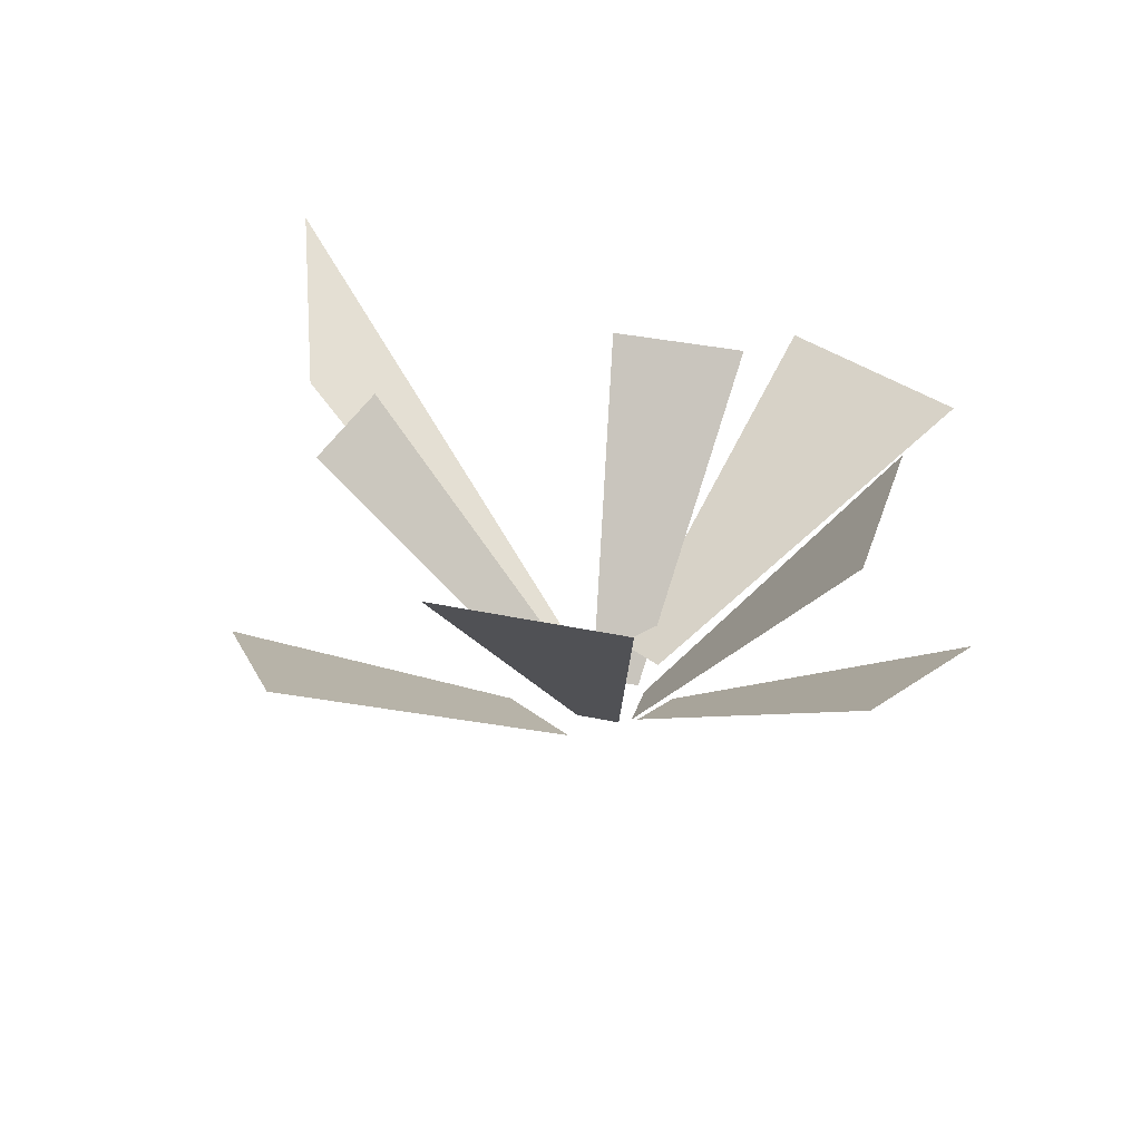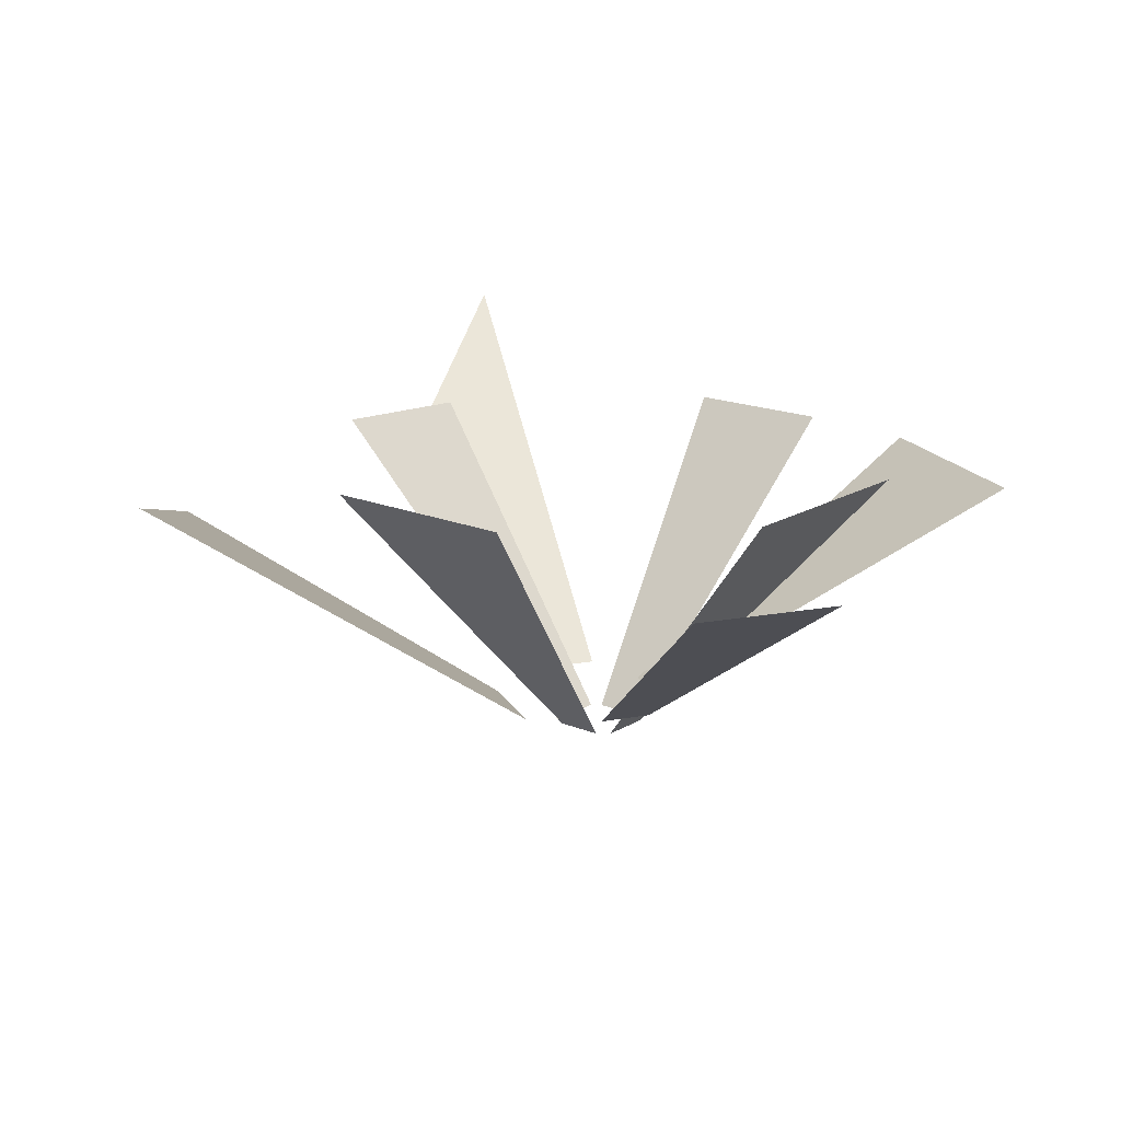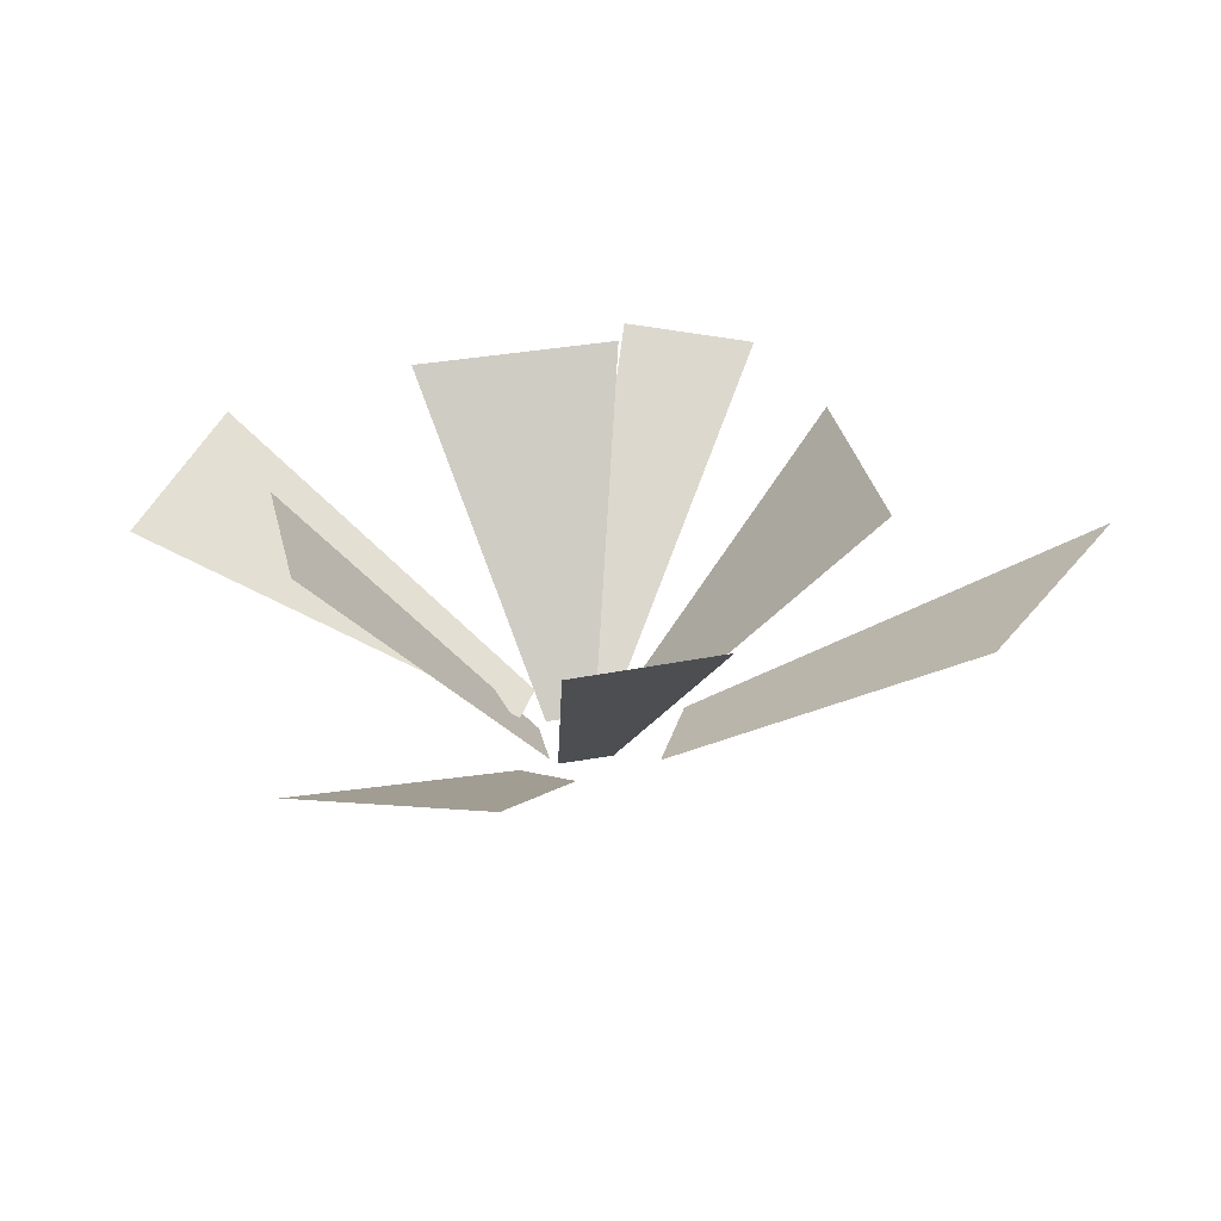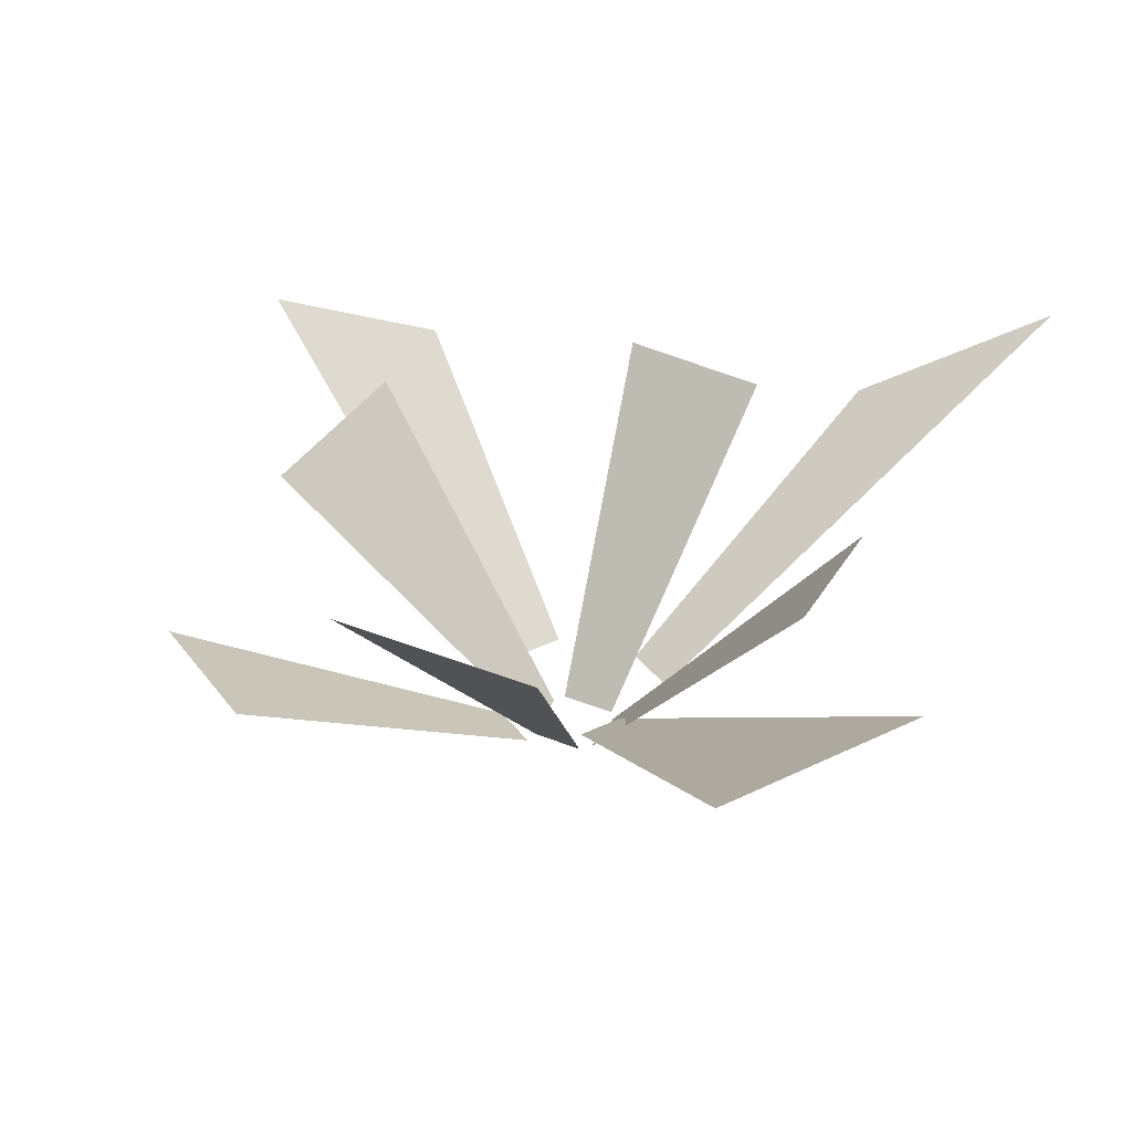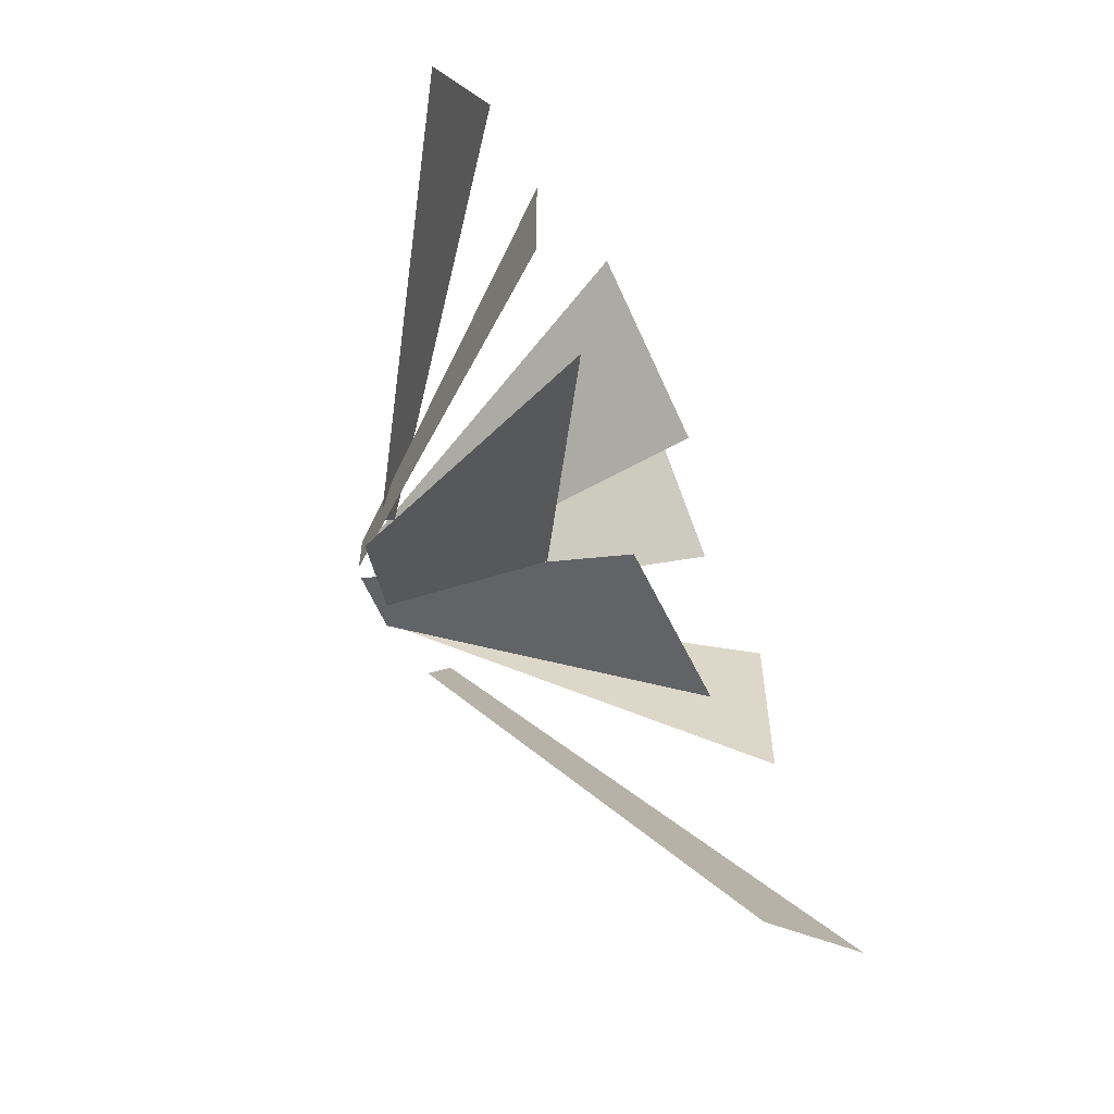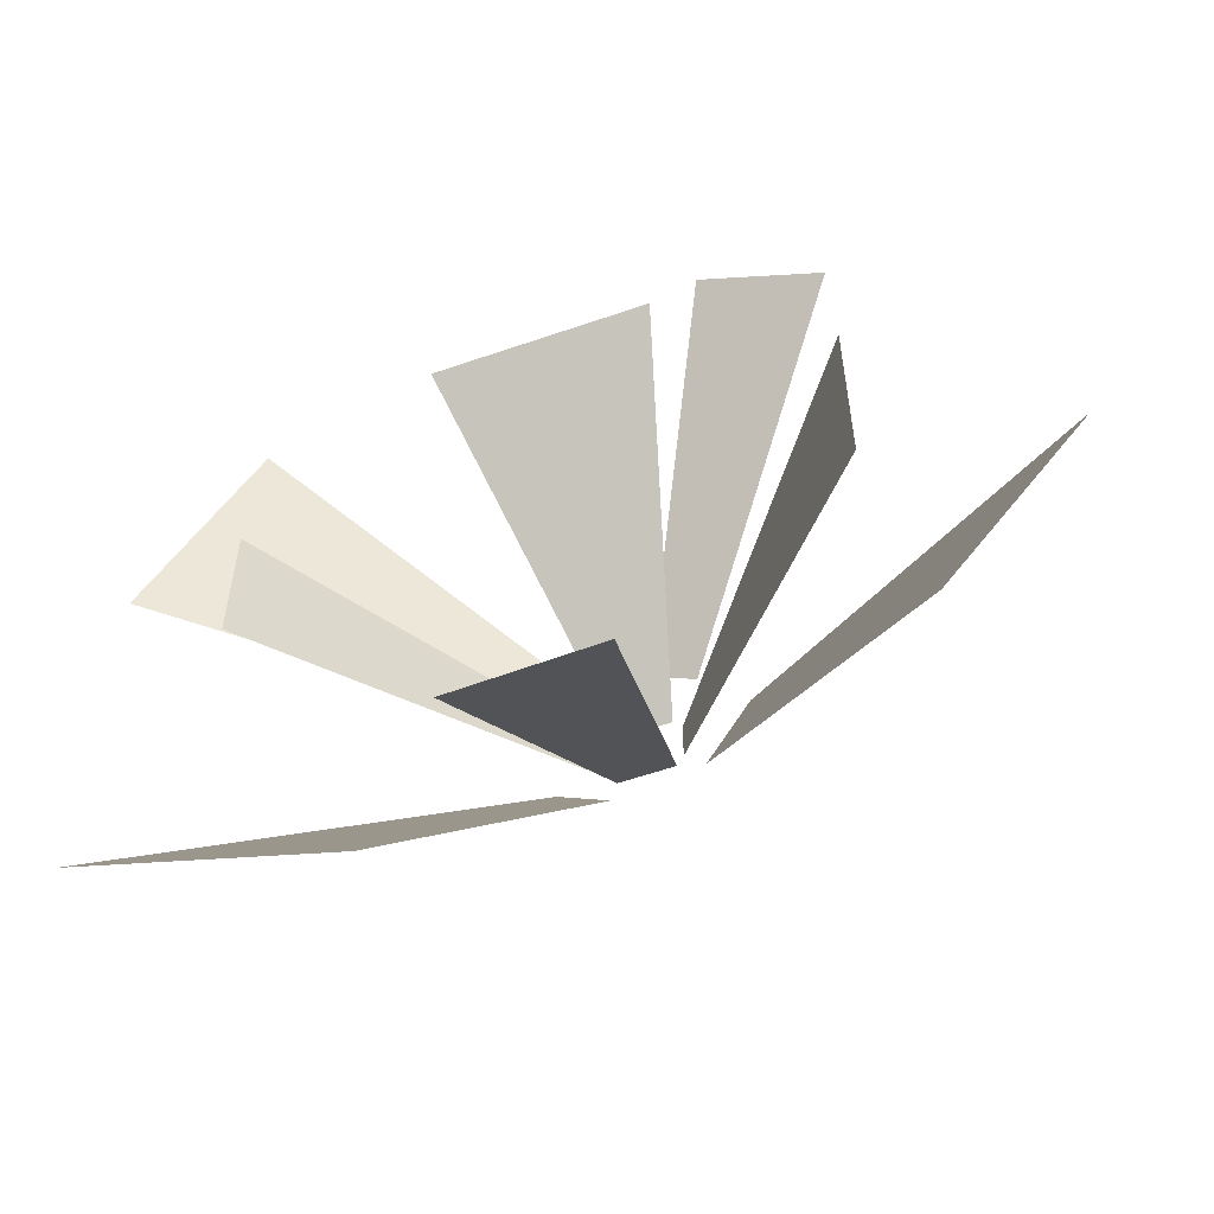
<metadata>
{"format":"obj","ext":"obj","renderer":"f3d","projection":"perspective","resolution":1024,"background":"white","views":[{"elev":33.6,"azim":106.5,"up":"+Z"},{"elev":17.2,"azim":129.8,"up":"+Z"},{"elev":35.4,"azim":-13.4,"up":"+Z"},{"elev":36.3,"azim":-152.4,"up":"+Z"},{"elev":-61.1,"azim":-66.3,"up":"+Y"},{"elev":-57.7,"azim":19.8,"up":"+Y"}]}
</metadata>
<code>
g SM_VFX_CardReveal_Lightshafts
v 0.627 1.786 -1.403
v 2.166 4.292 1.583
v 1.313 1.786 -1.403
v 1.034 4.292 1.583
v -2.384e-07 1.786 -1.403
v 3.019 6.798 4.569
v 0 4.292 1.583
v -0.6222 1.786 -1.403
v 1.441 6.798 4.569
v 3.871 9.304 7.556
v -1.026 4.292 1.583
v -1.313 1.786 -1.403
v -2.166 4.292 1.583
v 1.848 9.304 7.556
v 4.724 11.81 10.54
v 0 6.798 4.569
v -1.43 6.798 4.569
v -3.019 6.798 4.569
v 2.256 11.81 10.54
v 5.577 14.32 13.53
v 2.663 14.32 13.53
v 0 9.304 7.556
v -1.834 9.304 7.556
v -3.871 9.304 7.556
v 0 11.81 10.54
v 0 14.32 13.53
v -2.238 11.81 10.54
v -4.724 11.81 10.54
v -2.642 14.32 13.53
v -5.577 14.32 13.53
v 1.786 -0.561 -1.403
v 4.292 -1.985 1.583
v 1.786 -1.175 -1.403
v 4.292 -0.9478 1.583
v 1.786 1.907e-06 -1.403
v 6.798 -2.795 4.569
v 4.292 1.907e-06 1.583
v 1.786 0.5567 -1.403
v 6.798 -1.335 4.569
v 9.304 -3.606 7.556
v 4.292 0.9405 1.583
v 1.786 1.175 -1.403
v 4.292 1.985 1.583
v 9.304 -1.721 7.556
v 11.81 -4.416 10.54
v 6.798 9.537e-07 4.569
v 6.798 1.324 4.569
v 6.798 2.795 4.569
v 11.81 -2.108 10.54
v 14.32 -5.226 13.53
v 14.32 -2.495 13.53
v 9.304 0 7.556
v 9.304 1.708 7.556
v 9.304 3.606 7.556
v 11.81 0 10.54
v 14.32 0 13.53
v 11.81 2.092 10.54
v 11.81 4.416 10.54
v 14.32 2.476 13.53
v 14.32 5.226 13.53
v -0.6931 -1.786 -1.403
v -1.935 -4.292 1.583
v -1.452 -1.786 -1.403
v -0.9237 -4.308 1.602
v -1.561e-07 -1.786 -1.403
v -2.418 -6.798 4.569
v -1.395e-07 -4.323 1.62
v 0.6877 -1.786 -1.403
v -1.154 -6.83 4.608
v -2.901 -9.304 7.556
v 0.9166 -4.337 1.637
v 1.452 -1.786 -1.403
v 1.935 -4.354 1.657
v -1.385 -9.352 7.613
v -3.384 -11.81 10.54
v -3.613e-07 -6.86 4.643
v 1.145 -6.889 4.678
v 2.418 -6.921 4.716
v -1.616 -11.87 10.62
v -3.867 -14.32 13.53
v -1.846 -14.4 13.62
v -5.831e-07 -9.397 7.666
v 1.374 -9.44 7.718
v 2.901 -9.489 7.776
v -8.048e-07 -11.93 10.69
v -1.027e-06 -14.47 13.71
v 1.603 -11.99 10.76
v 3.384 -12.06 10.84
v 1.832 -14.54 13.8
v 3.867 -14.62 13.9
v -1.786 0.6235 -1.403
v -4.292 1.805 1.583
v -1.786 1.306 -1.403
v -4.292 0.8617 1.583
v -1.786 9.537e-07 -1.403
v -6.798 2.304 4.569
v -4.292 0 1.583
v -1.786 -0.6187 -1.403
v -6.798 1.1 4.569
v -9.304 2.803 7.556
v -4.292 -0.8551 1.583
v -1.786 -1.306 -1.403
v -4.292 -1.805 1.583
v -9.304 1.338 7.556
v -11.81 3.302 10.54
v -6.798 0 4.569
v -6.798 -1.092 4.569
v -6.798 -2.304 4.569
v -11.81 1.576 10.54
v -14.32 3.801 13.53
v -14.32 1.815 13.53
v -9.304 0 7.556
v -9.304 -1.328 7.556
v -9.304 -2.803 7.556
v -11.81 0 10.54
v -14.32 -9.537e-07 13.53
v -11.81 -1.564 10.54
v -11.81 -3.302 10.54
v -14.32 -1.801 13.53
v -14.32 -3.801 13.53
v 2.416 2.902 -0.001191
v 5.165 5.312 2.251
v 3.024 2.551 -0.001191
v 4.343 5.787 2.251
v 1.861 3.223 -0.001191
v 7.307 8.073 4.503
v 3.591 6.221 2.251
v 1.309 3.541 -0.001191
v 6.27 8.671 4.503
v 9.448 10.83 6.754
v 2.846 6.651 2.251
v 0.6972 3.894 -0.001191
v 2.018 7.129 2.251
v 8.196 11.56 6.754
v 11.59 13.59 9.006
v 5.322 9.218 4.503
v 4.382 9.761 4.503
v 3.338 10.36 4.503
v 10.12 14.44 9.006
v 13.73 16.36 11.26
v 12.05 17.33 11.26
v 7.053 12.22 6.754
v 5.918 12.87 6.754
v 4.658 13.6 6.754
v 8.784 15.21 9.006
v 10.51 18.21 11.26
v 7.455 15.98 9.006
v 5.979 16.83 9.006
v 8.991 19.09 11.26
v 7.299 20.07 11.26
v 3.842 -3.468 0.07766
v 5.89 -6.427 2.355
v 3.25 -4.493 0.07766
v 6.75 -5.342 2.497
v 4.383 -2.531 0.07766
v 8.53 -8.362 4.633
v 7.535 -4.35 2.626
v 4.92 -1.601 0.07766
v 9.657 -7.216 4.916
v 11.17 -10.3 6.911
v 8.315 -3.366 2.754
v 5.516 -0.5682 0.07766
v 9.18 -2.273 2.896
v 12.56 -9.091 7.335
v 13.81 -12.23 9.189
v 10.69 -6.17 5.174
v 11.71 -5.132 5.43
v 12.84 -3.979 5.715
v 15.47 -10.97 9.754
v 16.45 -14.16 11.47
v 18.38 -12.84 12.17
v 13.84 -7.99 7.722
v 15.1 -6.897 8.107
v 16.51 -5.684 8.533
v 16.99 -9.809 10.27
v 20.14 -11.63 12.82
v 18.5 -8.663 10.78
v 20.17 -7.389 11.35
v 21.89 -10.43 13.46
v 23.84 -9.094 14.17
v -3.146 -4.028 0.0778
v -6.49 -7.602 3.416
v -3.82 -3.639 0.0778
v -5.461 -7.722 3.128
v -2.531 -4.383 0.0778
v -9.16 -11.57 6.754
v -4.521 -7.831 2.865
v -1.92 -4.736 0.0778
v -7.776 -11.42 6.178
v -11.83 -15.53 10.09
v -3.588 -7.939 2.604
v -1.242 -5.128 0.0778
v -2.552 -8.059 2.314
v -10.09 -15.11 9.228
v -14.5 -19.49 13.43
v -6.511 -11.28 5.652
v -5.256 -11.14 5.13
v -3.862 -10.99 4.55
v -12.41 -18.8 12.28
v -17.17 -23.46 16.77
v -14.72 -22.5 15.33
v -8.501 -14.72 8.439
v -6.924 -14.34 7.656
v -5.172 -13.92 6.786
v -10.49 -18.17 11.23
v -12.48 -21.62 14.01
v -8.592 -17.55 10.18
v -6.482 -16.85 9.022
v -10.26 -20.75 12.71
v -7.793 -19.78 11.26
v -2.055 1.872 0.2708
v -4.432 5.081 2.468
v -1.73 2.435 0.2708
v -5.002 4.093 2.468
v -2.352 1.358 0.2708
v -7.133 7.728 4.666
v -5.524 3.189 2.468
v -2.646 0.8476 0.2708
v -7.95 6.313 4.666
v -9.835 10.37 6.863
v -6.041 2.293 2.468
v -2.974 0.2809 0.2708
v -6.616 1.297 2.468
v -10.9 8.534 6.863
v -12.54 13.02 9.06
v -8.696 5.021 4.666
v -9.437 3.738 4.666
v -10.26 2.314 4.666
v -13.84 10.75 9.06
v -15.24 15.67 11.26
v -16.79 12.97 11.26
v -11.87 6.852 6.863
v -12.83 5.183 6.863
v -13.9 3.33 6.863
v -15.04 8.683 9.06
v -18.21 10.51 11.26
v -16.23 6.629 9.06
v -17.54 4.346 9.06
v -19.62 8.074 11.26
v -21.19 5.362 11.26
g SM_VFX_CardReveal_Lightshafts_0
f 3 2 1
f 2 4 1
f 1 4 5
f 2 6 4
f 4 7 5
f 5 7 8
f 6 9 4
f 4 9 7
f 6 10 9
f 7 11 8
f 8 11 12
f 11 13 12
f 10 14 9
f 14 10 15
f 9 16 7
f 7 16 11
f 9 14 16
f 11 17 13
f 16 17 11
f 17 18 13
f 19 14 15
f 19 15 20
f 21 19 20
f 14 22 16
f 16 22 17
f 22 14 19
f 18 17 23
f 22 23 17
f 24 18 23
f 25 19 21
f 25 22 19
f 23 22 25
f 26 25 21
f 24 23 27
f 27 23 25
f 27 25 26
f 28 24 27
f 29 27 26
f 28 27 29
f 30 28 29
f 33 32 31
f 32 34 31
f 31 34 35
f 32 36 34
f 34 37 35
f 35 37 38
f 36 39 34
f 34 39 37
f 36 40 39
f 37 41 38
f 38 41 42
f 41 43 42
f 40 44 39
f 44 40 45
f 39 46 37
f 37 46 41
f 39 44 46
f 41 47 43
f 46 47 41
f 47 48 43
f 49 44 45
f 49 45 50
f 51 49 50
f 44 52 46
f 46 52 47
f 52 44 49
f 48 47 53
f 52 53 47
f 54 48 53
f 55 49 51
f 55 52 49
f 53 52 55
f 56 55 51
f 54 53 57
f 57 53 55
f 57 55 56
f 58 54 57
f 59 57 56
f 58 57 59
f 60 58 59
f 63 62 61
f 62 64 61
f 61 64 65
f 62 66 64
f 64 67 65
f 65 67 68
f 66 69 64
f 64 69 67
f 66 70 69
f 67 71 68
f 68 71 72
f 71 73 72
f 70 74 69
f 74 70 75
f 69 76 67
f 67 76 71
f 69 74 76
f 71 77 73
f 76 77 71
f 77 78 73
f 79 74 75
f 79 75 80
f 81 79 80
f 74 82 76
f 76 82 77
f 82 74 79
f 78 77 83
f 82 83 77
f 84 78 83
f 85 79 81
f 85 82 79
f 83 82 85
f 86 85 81
f 84 83 87
f 87 83 85
f 87 85 86
f 88 84 87
f 89 87 86
f 88 87 89
f 90 88 89
f 93 92 91
f 92 94 91
f 91 94 95
f 92 96 94
f 94 97 95
f 95 97 98
f 96 99 94
f 94 99 97
f 96 100 99
f 97 101 98
f 98 101 102
f 101 103 102
f 100 104 99
f 104 100 105
f 99 106 97
f 97 106 101
f 99 104 106
f 101 107 103
f 106 107 101
f 107 108 103
f 109 104 105
f 109 105 110
f 111 109 110
f 104 112 106
f 106 112 107
f 112 104 109
f 108 107 113
f 112 113 107
f 114 108 113
f 115 109 111
f 115 112 109
f 113 112 115
f 116 115 111
f 114 113 117
f 117 113 115
f 117 115 116
f 118 114 117
f 119 117 116
f 118 117 119
f 120 118 119
f 123 122 121
f 122 124 121
f 121 124 125
f 122 126 124
f 124 127 125
f 125 127 128
f 126 129 124
f 124 129 127
f 126 130 129
f 127 131 128
f 128 131 132
f 131 133 132
f 130 134 129
f 134 130 135
f 129 136 127
f 127 136 131
f 129 134 136
f 131 137 133
f 136 137 131
f 137 138 133
f 139 134 135
f 139 135 140
f 141 139 140
f 134 142 136
f 136 142 137
f 142 134 139
f 138 137 143
f 142 143 137
f 144 138 143
f 145 139 141
f 145 142 139
f 143 142 145
f 146 145 141
f 144 143 147
f 147 143 145
f 147 145 146
f 148 144 147
f 149 147 146
f 148 147 149
f 150 148 149
f 153 152 151
f 152 154 151
f 151 154 155
f 152 156 154
f 154 157 155
f 155 157 158
f 156 159 154
f 154 159 157
f 156 160 159
f 157 161 158
f 158 161 162
f 161 163 162
f 160 164 159
f 164 160 165
f 159 166 157
f 157 166 161
f 159 164 166
f 161 167 163
f 166 167 161
f 167 168 163
f 169 164 165
f 169 165 170
f 171 169 170
f 164 172 166
f 166 172 167
f 172 164 169
f 168 167 173
f 172 173 167
f 174 168 173
f 175 169 171
f 175 172 169
f 173 172 175
f 176 175 171
f 174 173 177
f 177 173 175
f 177 175 176
f 178 174 177
f 179 177 176
f 178 177 179
f 180 178 179
f 183 182 181
f 182 184 181
f 181 184 185
f 182 186 184
f 184 187 185
f 185 187 188
f 186 189 184
f 184 189 187
f 186 190 189
f 187 191 188
f 188 191 192
f 191 193 192
f 190 194 189
f 194 190 195
f 189 196 187
f 187 196 191
f 189 194 196
f 191 197 193
f 196 197 191
f 197 198 193
f 199 194 195
f 199 195 200
f 201 199 200
f 194 202 196
f 196 202 197
f 202 194 199
f 198 197 203
f 202 203 197
f 204 198 203
f 205 199 201
f 205 202 199
f 203 202 205
f 206 205 201
f 204 203 207
f 207 203 205
f 207 205 206
f 208 204 207
f 209 207 206
f 208 207 209
f 210 208 209
f 213 212 211
f 212 214 211
f 211 214 215
f 212 216 214
f 214 217 215
f 215 217 218
f 216 219 214
f 214 219 217
f 216 220 219
f 217 221 218
f 218 221 222
f 221 223 222
f 220 224 219
f 224 220 225
f 219 226 217
f 217 226 221
f 219 224 226
f 221 227 223
f 226 227 221
f 227 228 223
f 229 224 225
f 229 225 230
f 231 229 230
f 224 232 226
f 226 232 227
f 232 224 229
f 228 227 233
f 232 233 227
f 234 228 233
f 235 229 231
f 235 232 229
f 233 232 235
f 236 235 231
f 234 233 237
f 237 233 235
f 237 235 236
f 238 234 237
f 239 237 236
f 238 237 239
f 240 238 239

</code>
